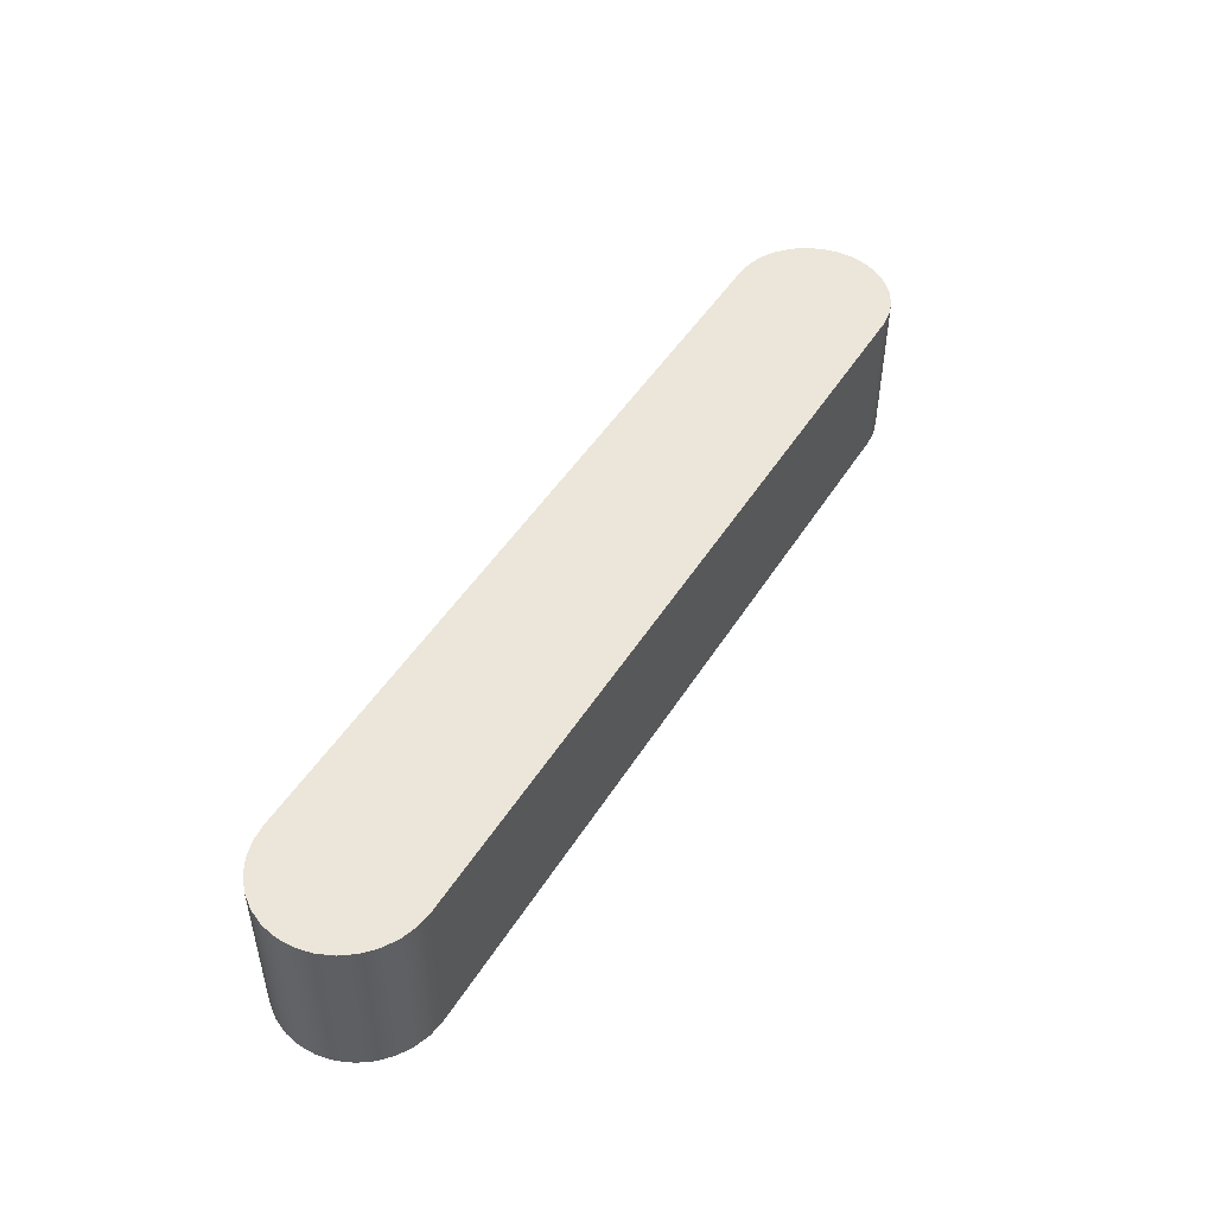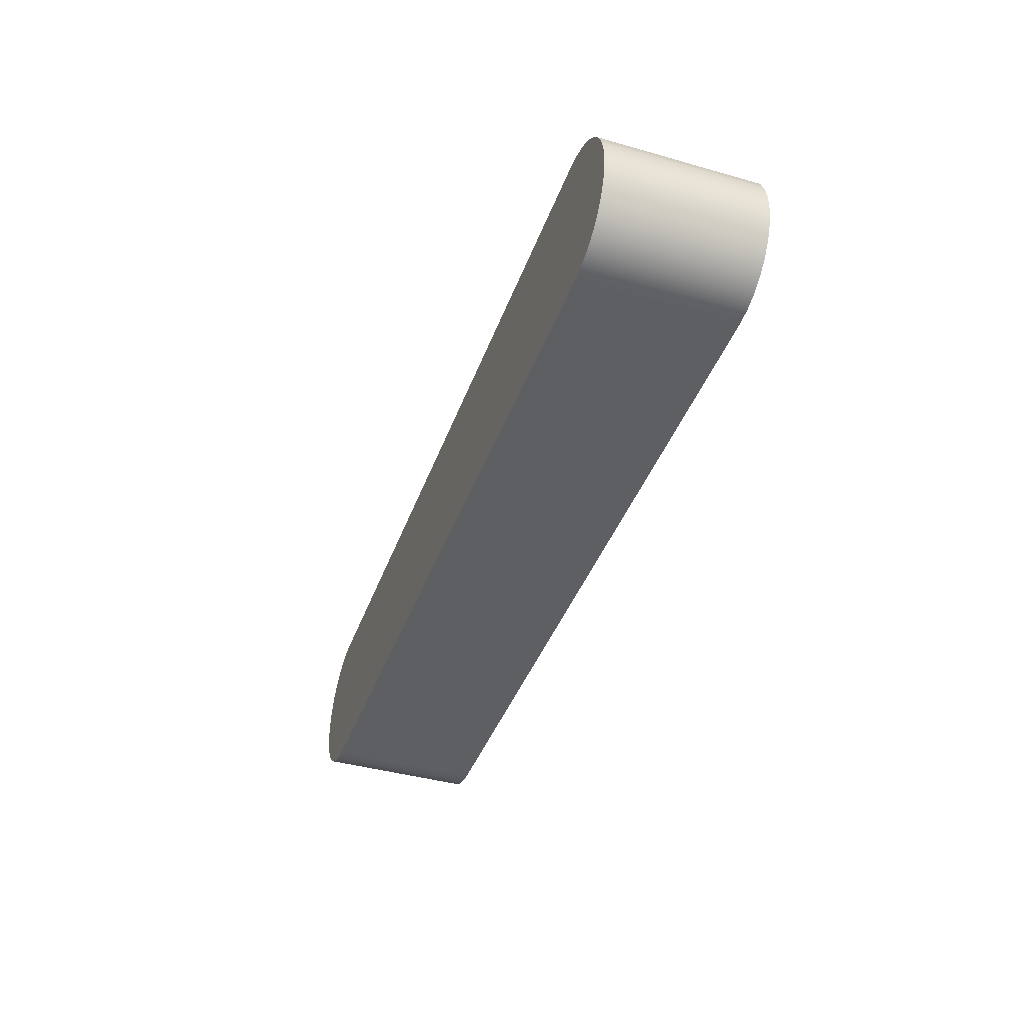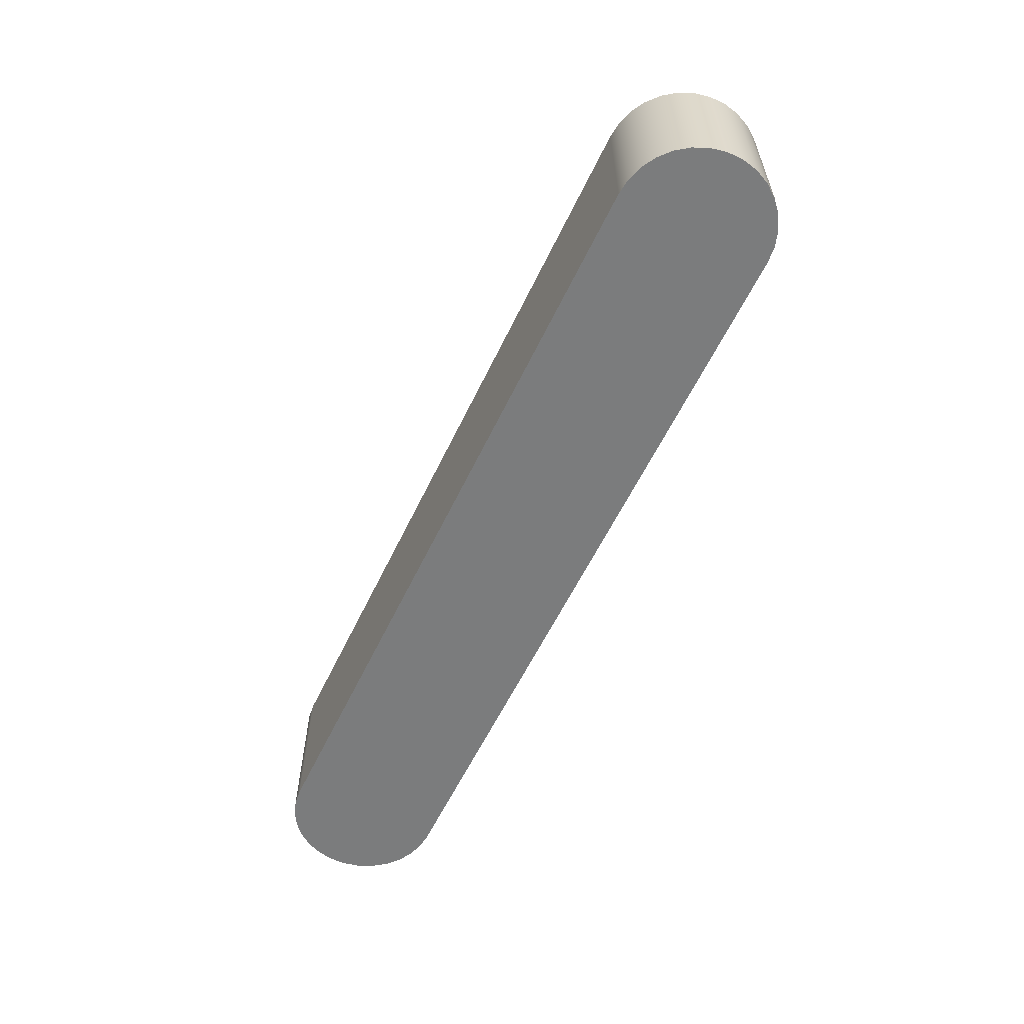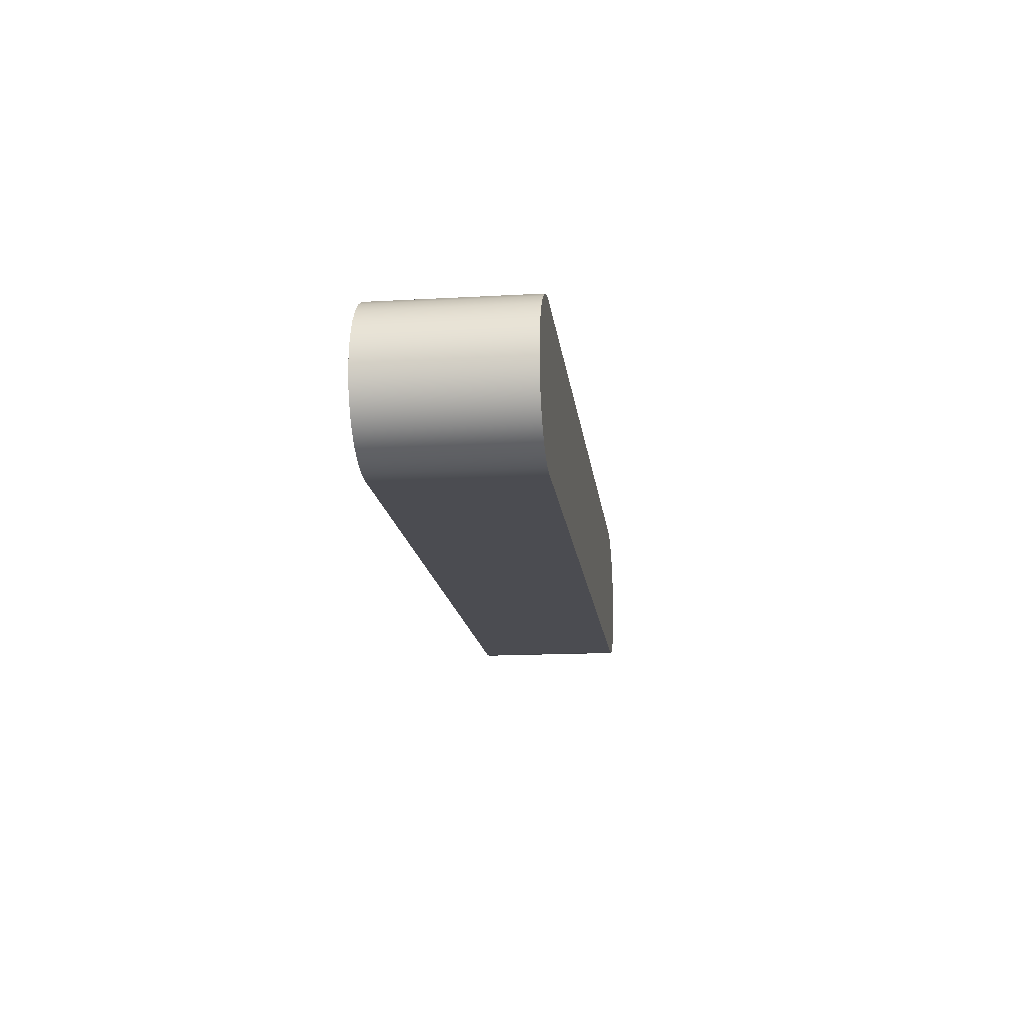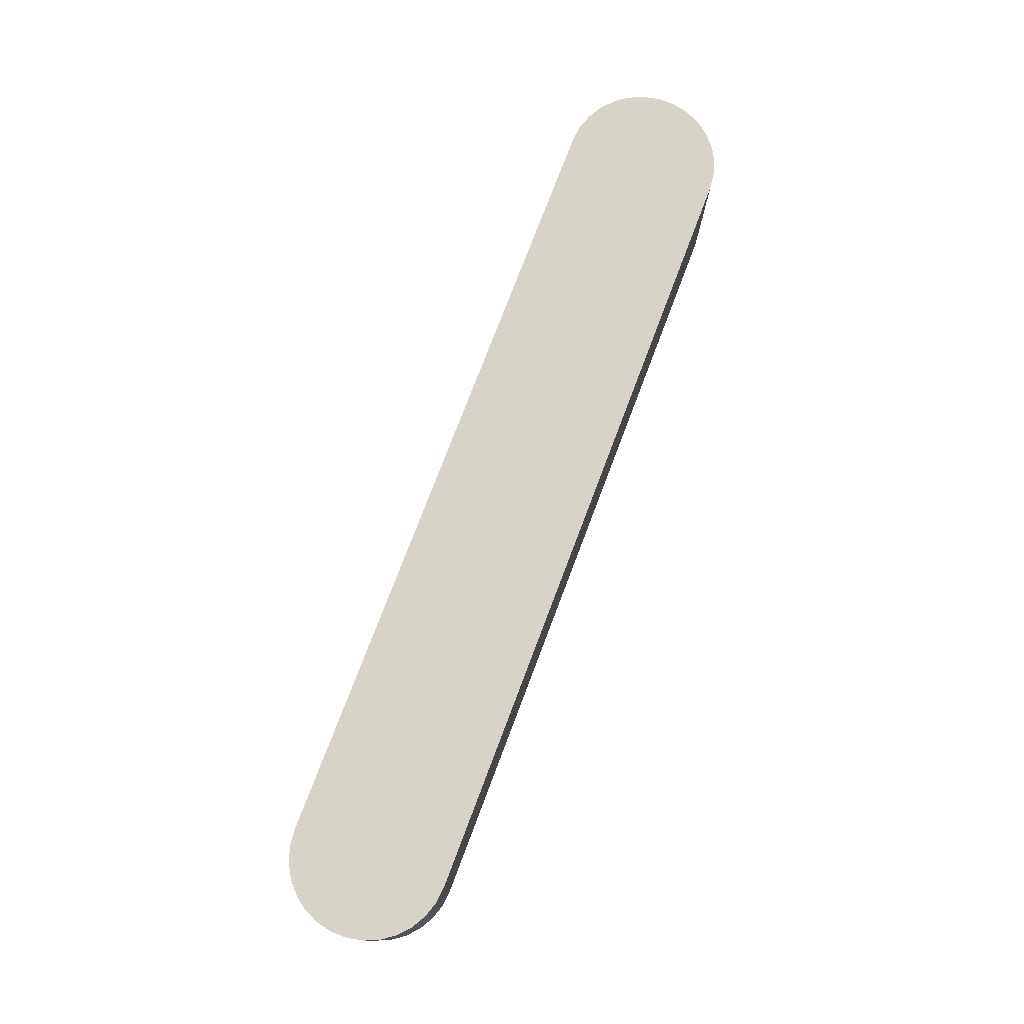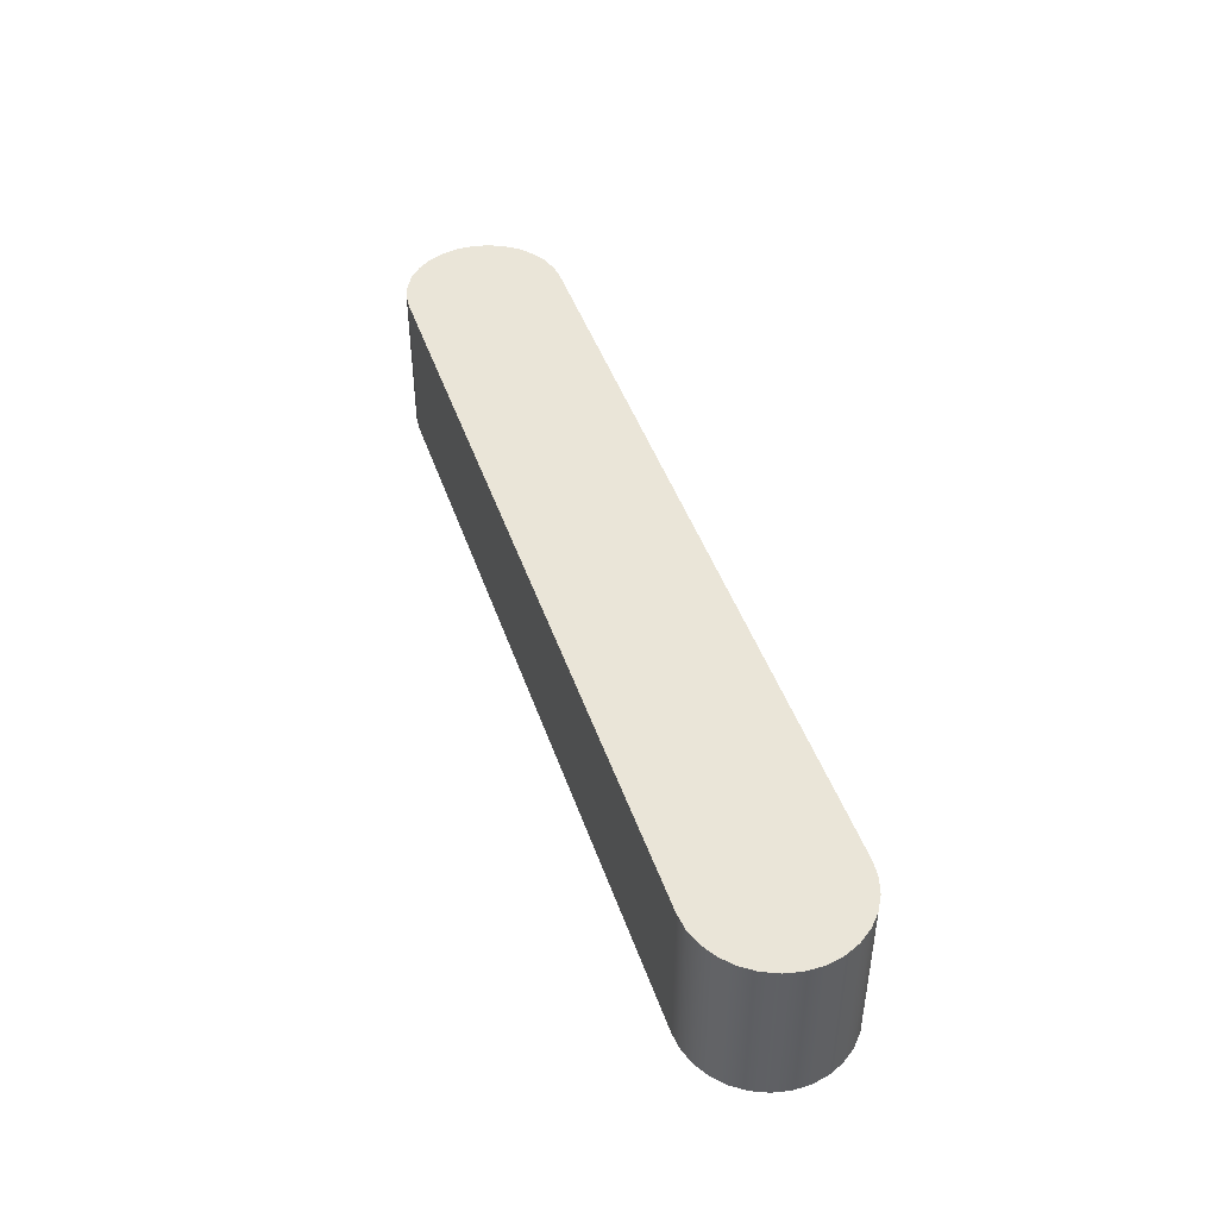
<metadata>
{"format":"obj","ext":"obj","renderer":"f3d","projection":"perspective","resolution":1024,"background":"white","views":[{"elev":48.1,"azim":-59.4,"up":"+Z"},{"elev":-40.9,"azim":70.9,"up":"+Y"},{"elev":-58.7,"azim":-115.4,"up":"+Z"},{"elev":-15.5,"azim":-83.2,"up":"+Y"},{"elev":76.2,"azim":110.8,"up":"+Z"},{"elev":44.8,"azim":71.6,"up":"+Z"}]}
</metadata>
<code>
v 50 5 0
v 4.753e-16 5 0
v 4.753e-16 5 10
v 50 5 10
v 50 -5 0
v 51.04 -4.891 0
v 52.03 -4.568 0
v 52.94 -4.045 0
v 53.72 -3.346 0
v 54.33 -2.5 0
v 54.76 -1.545 0
v 54.97 -0.5226 0
v 54.97 0.5226 0
v 54.76 1.545 0
v 54.33 2.5 0
v 53.72 3.346 0
v 52.94 4.045 0
v 52.03 4.568 0
v 51.04 4.891 0
v 50 5 0
v 50 5 10
v 51.04 4.891 10
v 52.03 4.568 10
v 52.94 4.045 10
v 53.72 3.346 10
v 54.33 2.5 10
v 54.76 1.545 10
v 54.97 0.5226 10
v 54.97 -0.5226 10
v 54.76 -1.545 10
v 54.33 -2.5 10
v 53.72 -3.346 10
v 52.94 -4.045 10
v 52.03 -4.568 10
v 51.04 -4.891 10
v 50 -5 10
v -7.546e-16 -5 0
v 50 -5 0
v 50 -5 10
v -7.546e-16 -5 10
v 4.753e-16 5 0
v -1.04 4.891 0
v -2.034 4.568 0
v -2.939 4.045 0
v -3.716 3.346 0
v -4.33 2.5 0
v -4.755 1.545 0
v -4.973 0.5226 0
v -4.973 -0.5226 0
v -4.755 -1.545 0
v -4.33 -2.5 0
v -3.716 -3.346 0
v -2.939 -4.045 0
v -2.034 -4.568 0
v -1.04 -4.891 0
v -7.546e-16 -5 0
v -7.546e-16 -5 10
v -1.04 -4.891 10
v -2.034 -4.568 10
v -2.939 -4.045 10
v -3.716 -3.346 10
v -4.33 -2.5 10
v -4.755 -1.545 10
v -4.973 -0.5226 10
v -4.973 0.5226 10
v -4.755 1.545 10
v -4.33 2.5 10
v -3.716 3.346 10
v -2.939 4.045 10
v -2.034 4.568 10
v -1.04 4.891 10
v 4.753e-16 5 10
v 4.753e-16 5 10
v -1.04 4.891 10
v -2.034 4.568 10
v -2.939 4.045 10
v -3.716 3.346 10
v -4.33 2.5 10
v -4.755 1.545 10
v -4.973 0.5226 10
v -4.973 -0.5226 10
v -4.755 -1.545 10
v -4.33 -2.5 10
v -3.716 -3.346 10
v -2.939 -4.045 10
v -2.034 -4.568 10
v -1.04 -4.891 10
v -7.546e-16 -5 10
v 50 -5 10
v 51.04 -4.891 10
v 52.03 -4.568 10
v 52.94 -4.045 10
v 53.72 -3.346 10
v 54.33 -2.5 10
v 54.76 -1.545 10
v 54.97 -0.5226 10
v 54.97 0.5226 10
v 54.76 1.545 10
v 54.33 2.5 10
v 53.72 3.346 10
v 52.94 4.045 10
v 52.03 4.568 10
v 51.04 4.891 10
v 50 5 10
v -7.546e-16 -5 0
v -1.04 -4.891 0
v -2.034 -4.568 0
v -2.939 -4.045 0
v -3.716 -3.346 0
v -4.33 -2.5 0
v -4.755 -1.545 0
v -4.973 -0.5226 0
v -4.973 0.5226 0
v -4.755 1.545 0
v -4.33 2.5 0
v -3.716 3.346 0
v -2.939 4.045 0
v -2.034 4.568 0
v -1.04 4.891 0
v 4.753e-16 5 0
v 50 5 0
v 51.04 4.891 0
v 52.03 4.568 0
v 52.94 4.045 0
v 53.72 3.346 0
v 54.33 2.5 0
v 54.76 1.545 0
v 54.97 0.5226 0
v 54.97 -0.5226 0
v 54.76 -1.545 0
v 54.33 -2.5 0
v 53.72 -3.346 0
v 52.94 -4.045 0
v 52.03 -4.568 0
v 51.04 -4.891 0
v 50 -5 0
g 39d25c94-e355-11ea-82e8-54bf646e7e1f
f 1 2 4
f 4 2 3
g 39d2839e-e355-11ea-af05-54bf646e7e1f
f 36 5 35
f 35 5 6
f 35 6 34
f 34 6 7
f 34 7 33
f 33 7 8
f 33 8 32
f 32 8 9
f 32 9 31
f 31 9 10
f 31 10 30
f 30 10 11
f 30 11 29
f 29 11 12
f 29 12 28
f 28 12 13
f 28 13 27
f 27 13 14
f 27 14 26
f 26 14 15
f 26 15 25
f 25 15 16
f 25 16 24
f 24 16 17
f 24 17 23
f 23 17 18
f 23 18 22
f 22 18 19
f 22 19 21
f 21 19 20
g 39d2d1ba-e355-11ea-a718-54bf646e7e1f
f 37 38 40
f 40 38 39
g 39d2f8dc-e355-11ea-be32-54bf646e7e1f
f 72 41 71
f 71 41 42
f 71 42 70
f 70 42 43
f 70 43 69
f 69 43 44
f 69 44 68
f 68 44 45
f 68 45 67
f 67 45 46
f 67 46 66
f 66 46 47
f 66 47 65
f 65 47 48
f 65 48 64
f 64 48 49
f 64 49 63
f 63 49 50
f 63 50 62
f 62 50 51
f 62 51 61
f 61 51 52
f 61 52 60
f 60 52 53
f 60 53 59
f 59 53 54
f 59 54 58
f 58 54 55
f 58 55 57
f 57 55 56
g 39d346de-e355-11ea-89a9-54bf646e7e1f
f 74 75 73
f 73 75 76
f 73 76 77
f 78 99 77
f 77 99 100
f 77 100 73
f 73 100 104
f 104 100 101
f 104 101 102
f 99 78 98
f 98 78 79
f 98 79 97
f 97 79 80
f 97 80 96
f 96 80 81
f 96 81 95
f 95 81 82
f 95 82 94
f 94 82 83
f 94 83 93
f 93 83 84
f 93 84 89
f 89 84 88
f 88 84 85
f 88 85 86
f 86 87 88
f 90 91 89
f 89 91 92
f 89 92 93
f 102 103 104
g 39d394f8-e355-11ea-ae17-54bf646e7e1f
f 106 107 105
f 105 107 108
f 105 108 109
f 110 131 109
f 109 131 132
f 109 132 105
f 105 132 136
f 136 132 133
f 136 133 134
f 131 110 130
f 130 110 111
f 130 111 129
f 129 111 112
f 129 112 128
f 128 112 113
f 128 113 127
f 127 113 114
f 127 114 126
f 126 114 115
f 126 115 125
f 125 115 116
f 125 116 121
f 121 116 120
f 120 116 117
f 120 117 118
f 118 119 120
f 122 123 121
f 121 123 124
f 121 124 125
f 134 135 136

</code>
